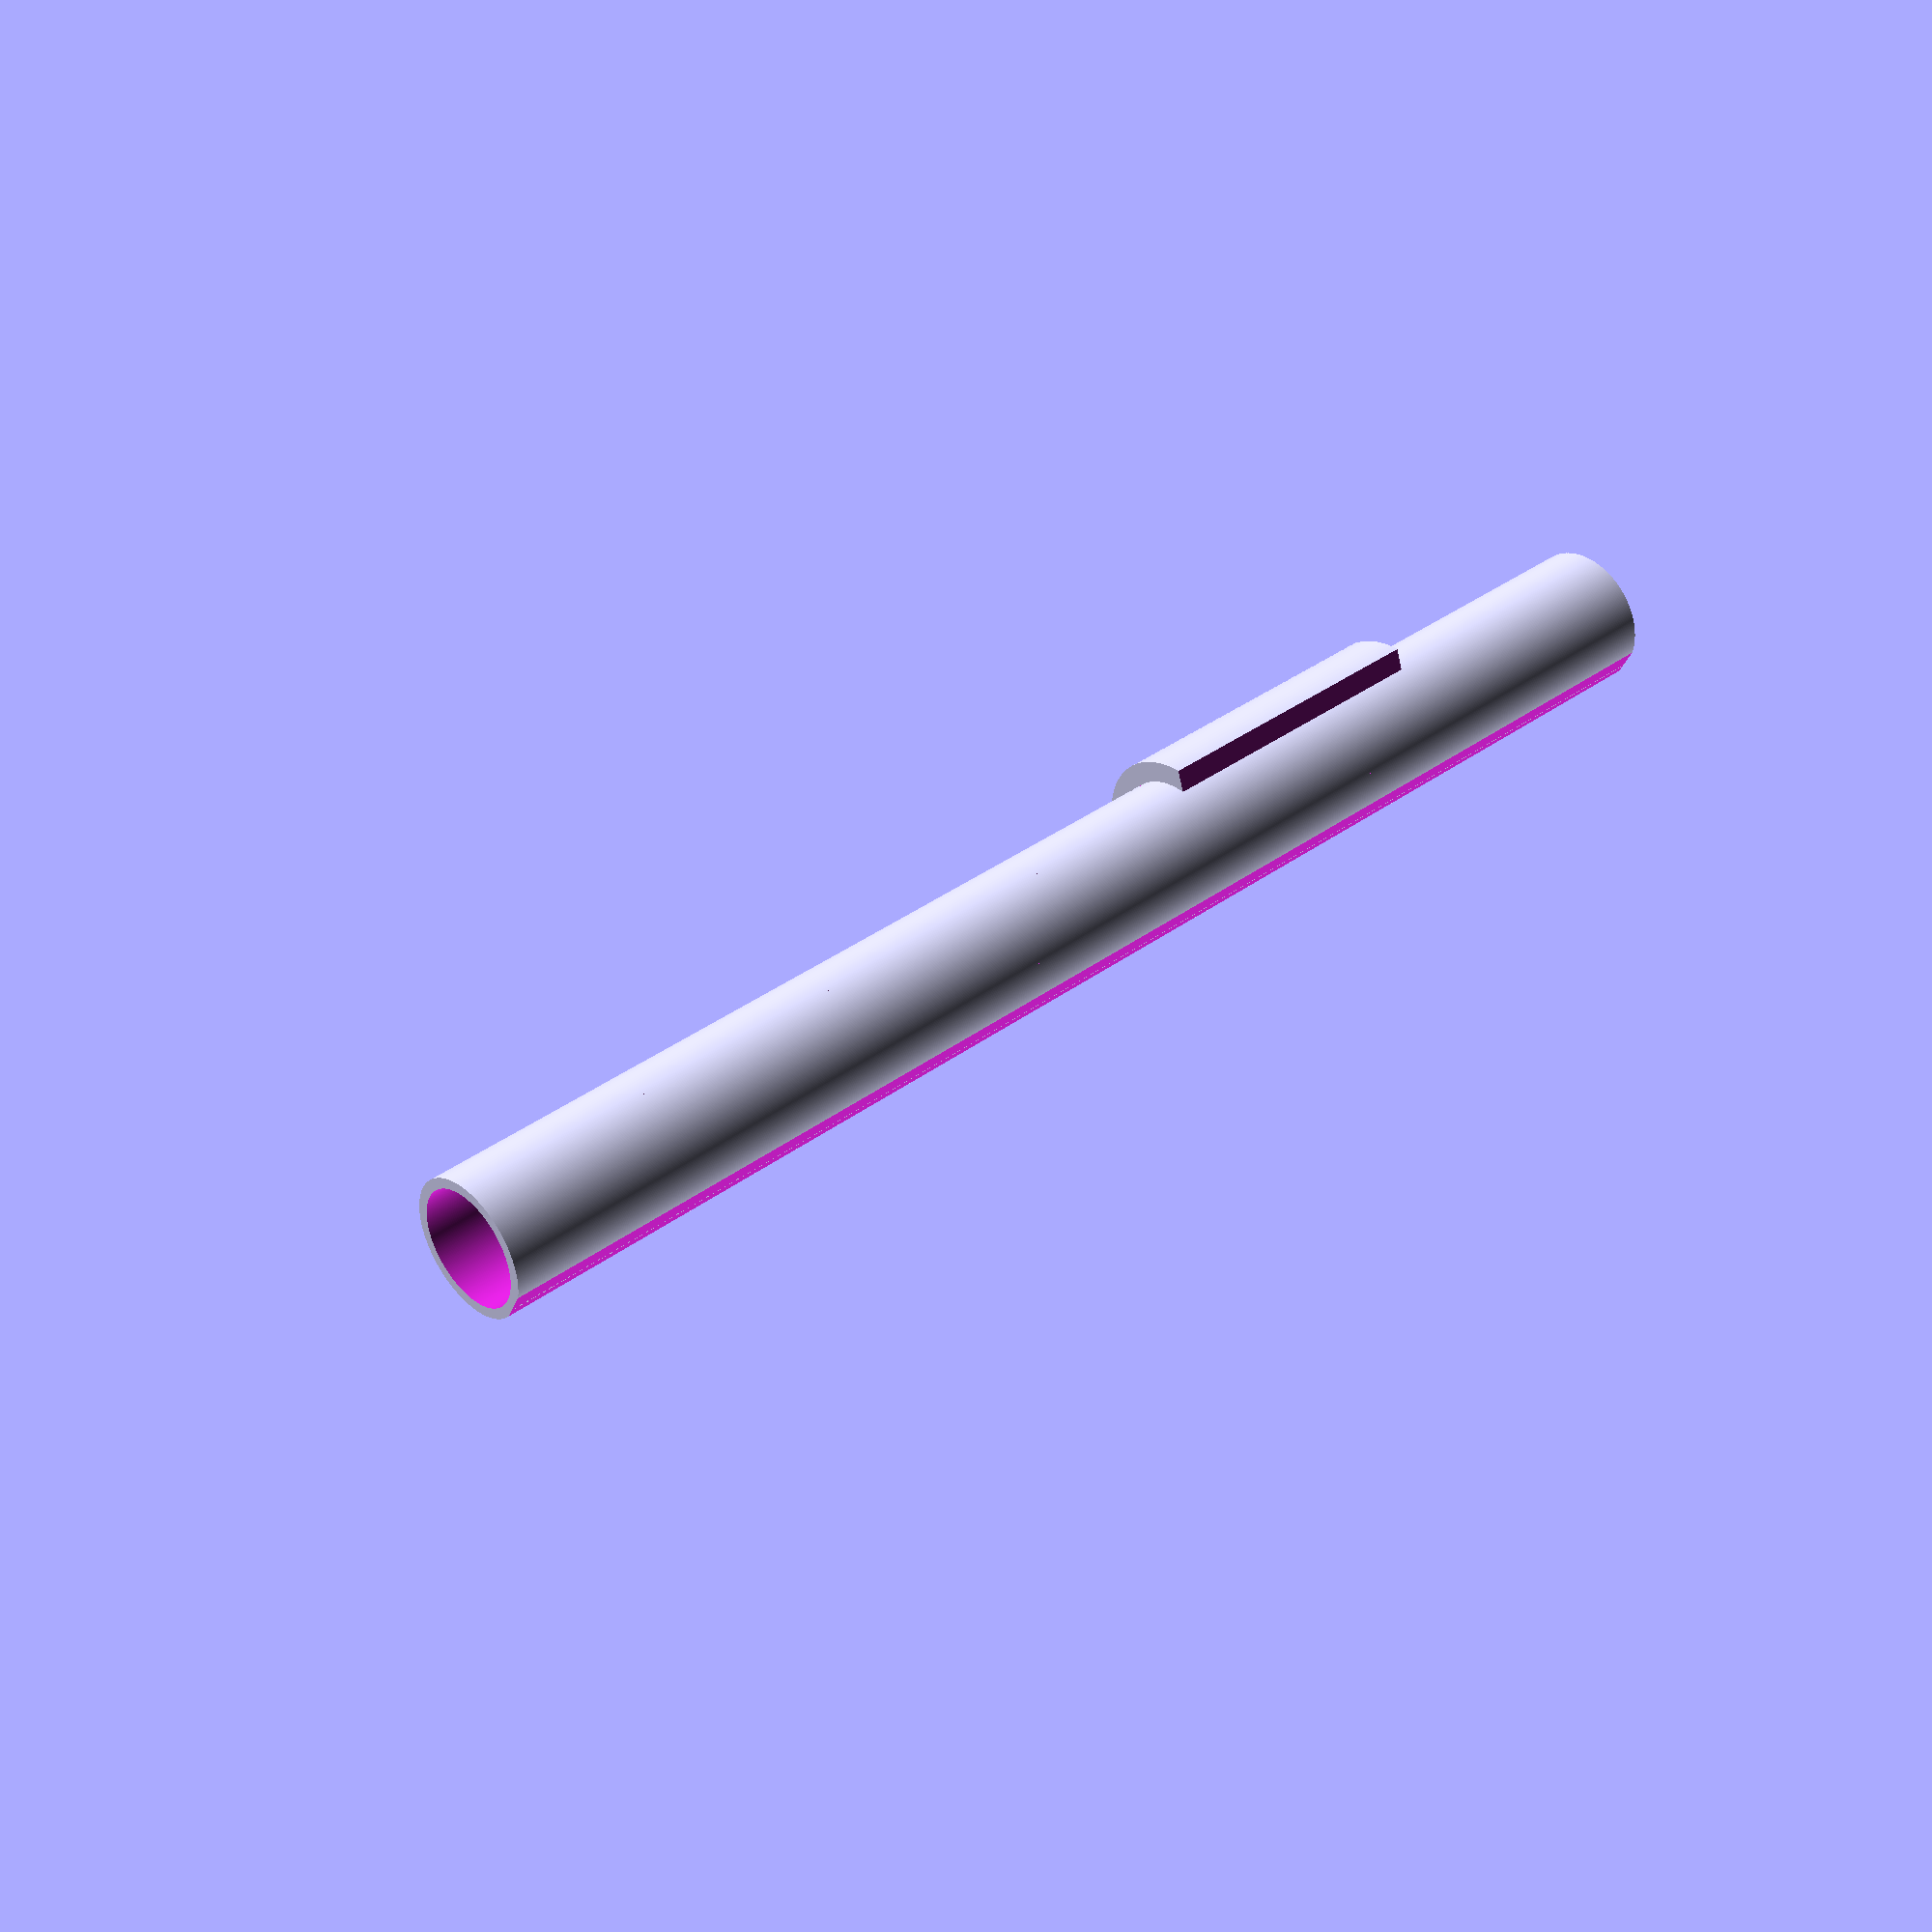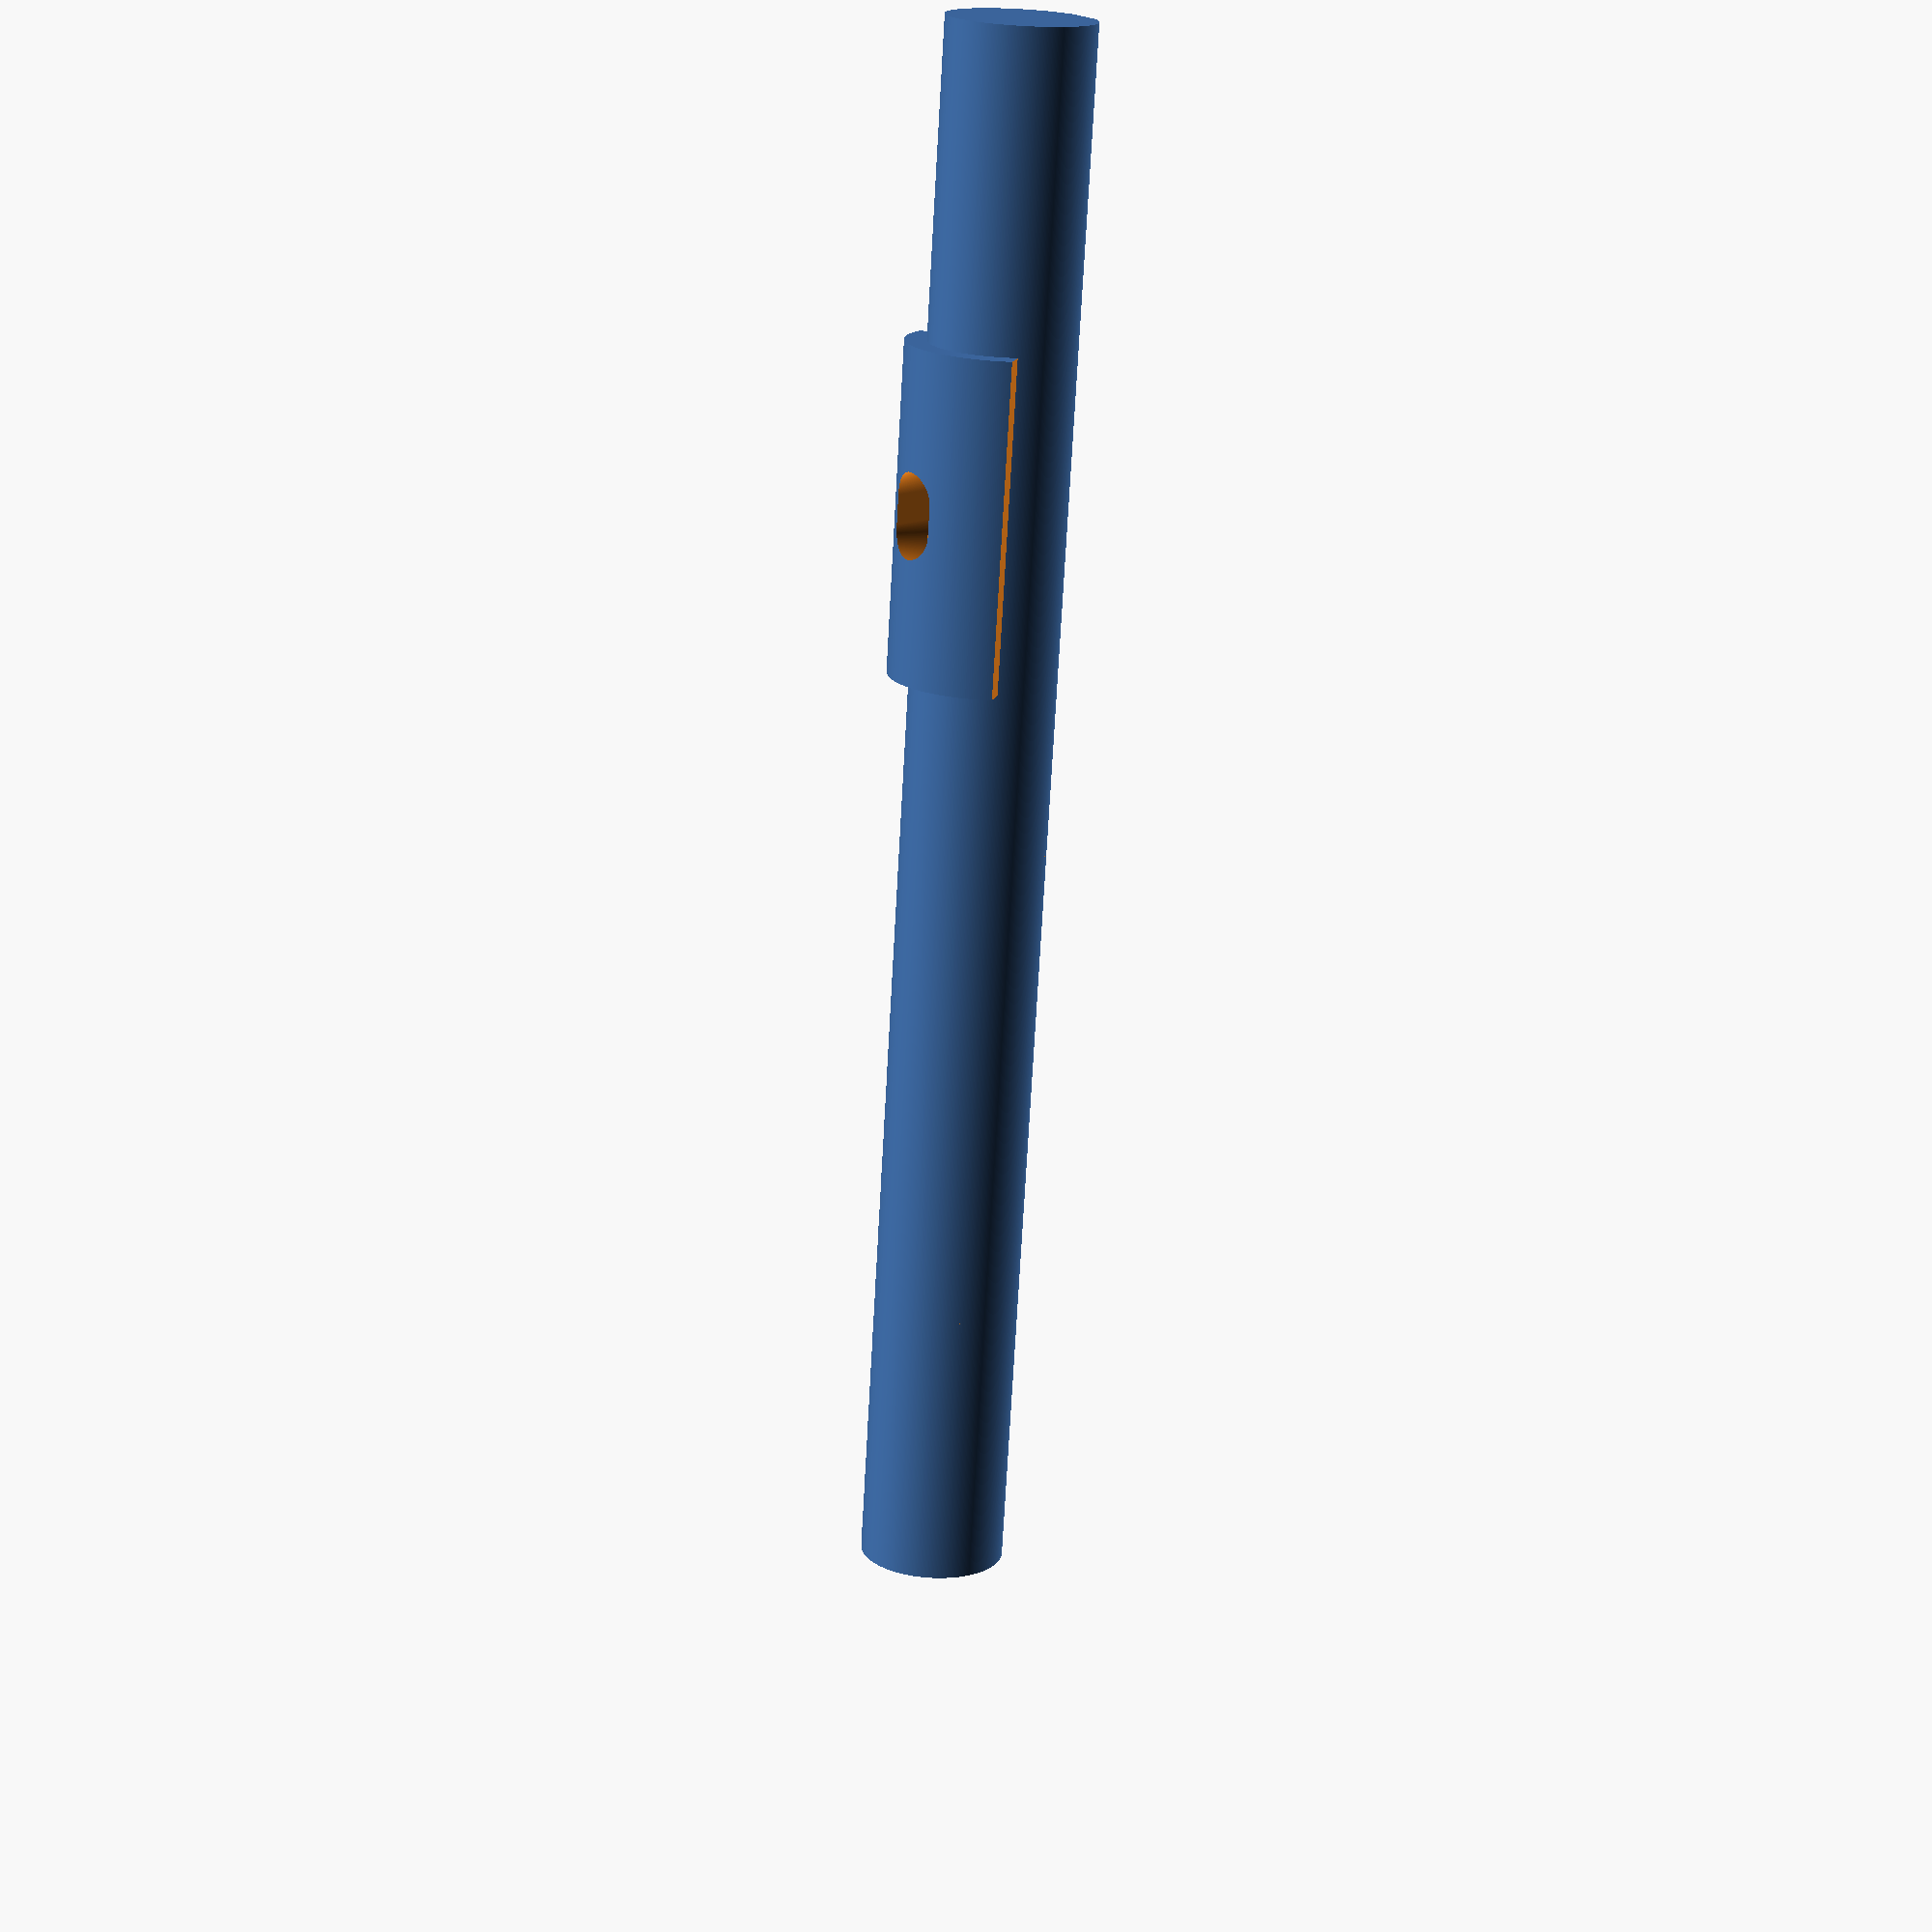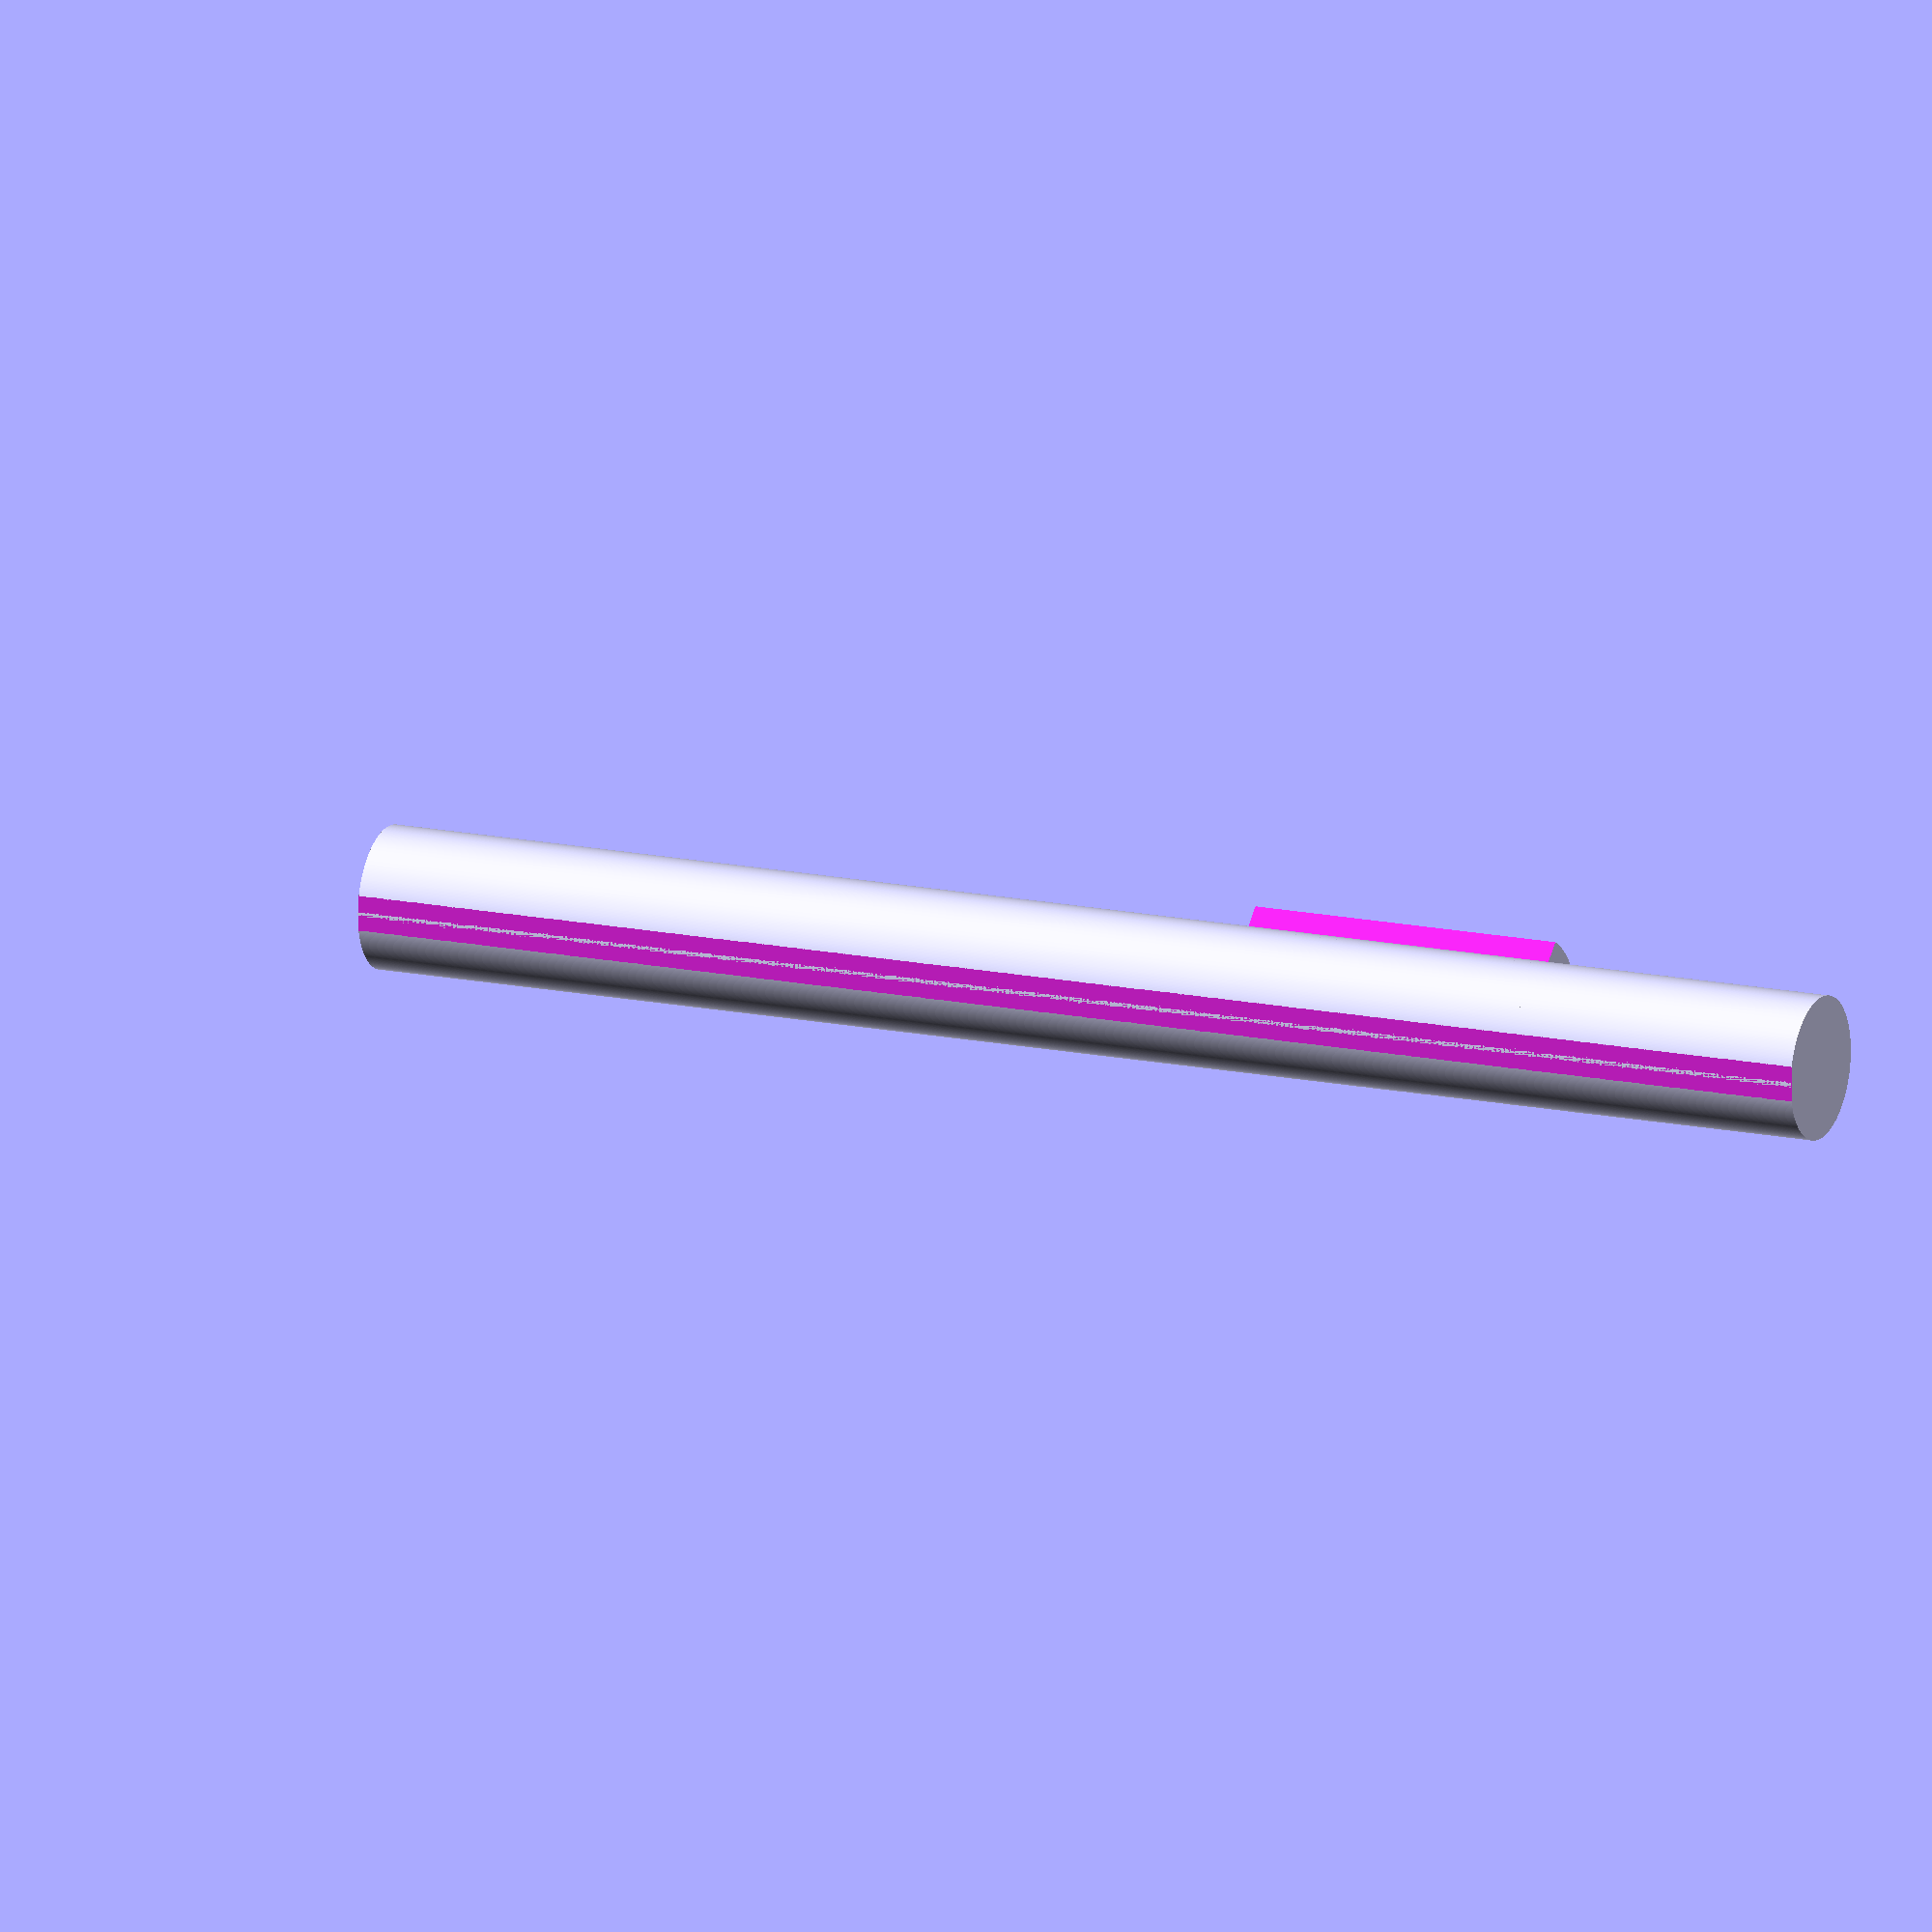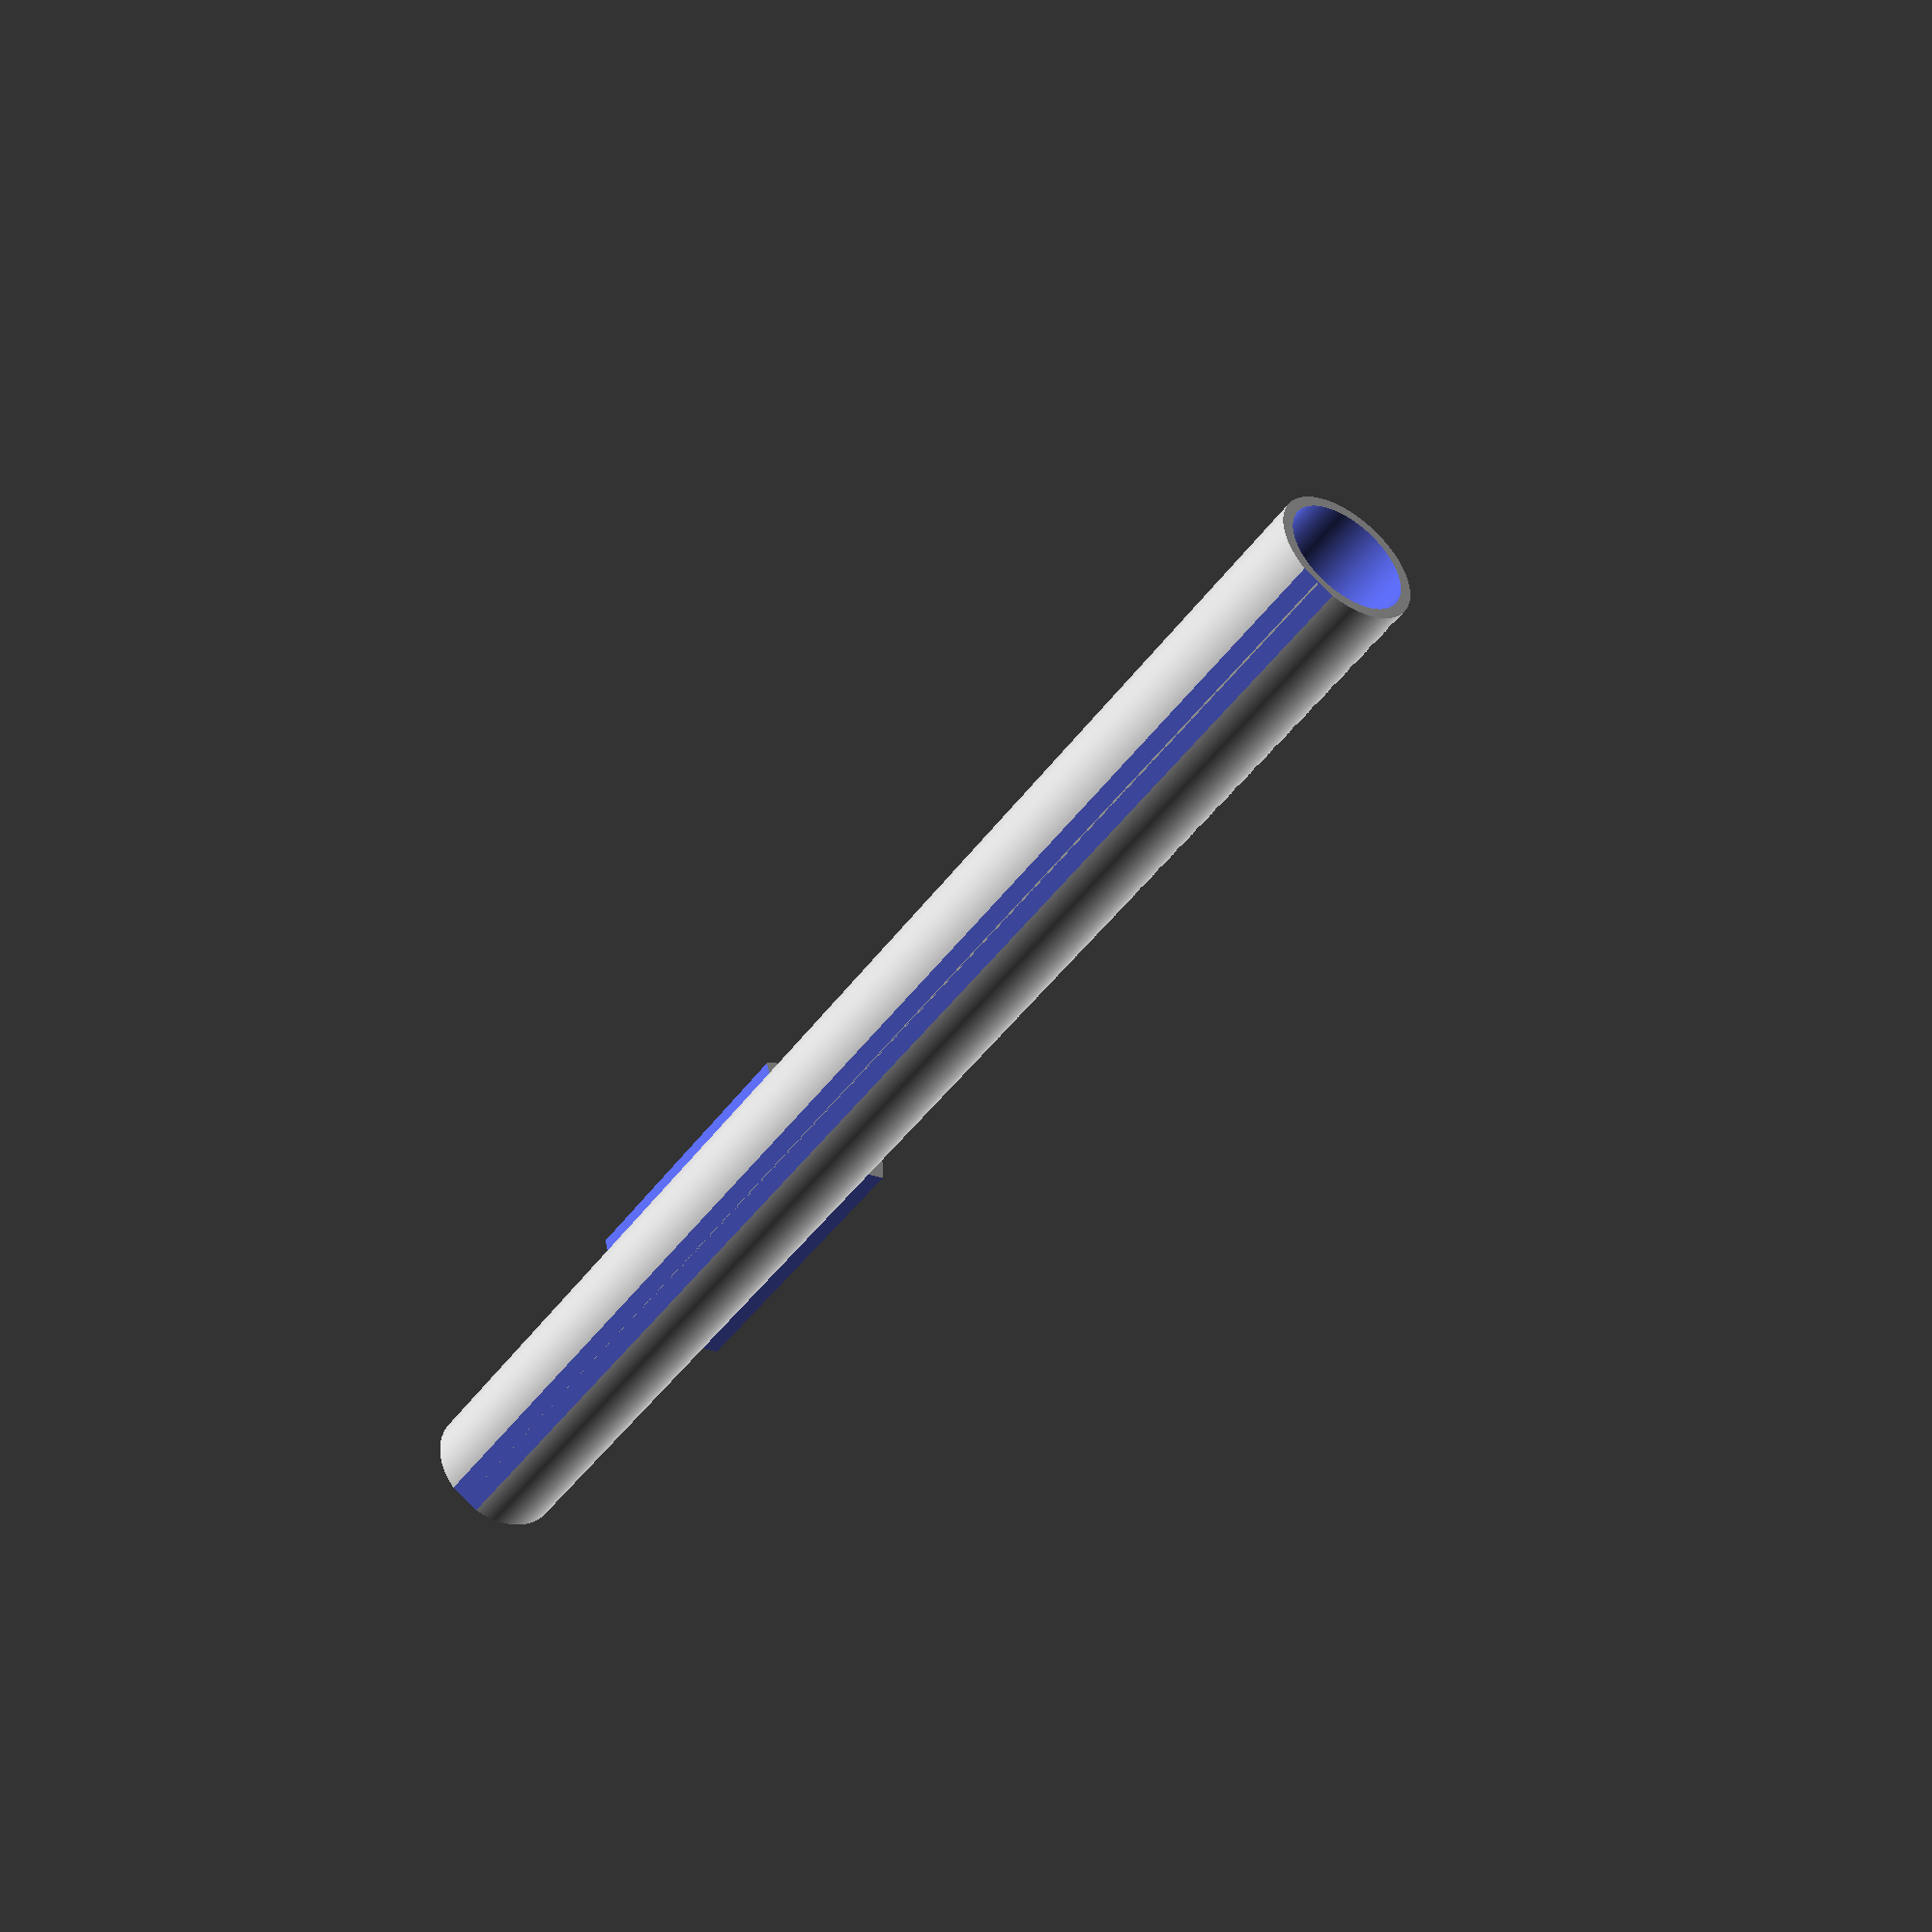
<openscad>
total_length=215;
inner_length=170;
outter_diameter=20;
wall=1.5;

lip_piece_length=45;
lip_piece_thickness=3;
lip_hole_distance=65;
lip_hole_radius_inner=8;
lip_hole_radius_outter=3;
lip_hole_width=7;



/* [Hidden] */
circle_points=350;


/* derived */
outter_radius=outter_diameter/2;
inner_radius=outter_radius-wall;
lip_piece_width=2*outter_radius+2*lip_piece_thickness;

module main_cylinder(){
/* * MAIN CYLINDER * */
 difference(){
  //outter cylinder
  cylinder(h=total_length,r=outter_radius,$fn=circle_points);
  //inner cylinder
  translate([0,0,total_length-inner_length]){
   cylinder(h=inner_length+1,r=inner_radius,$fn=circle_points);
  }
 }
}



/* * LIP PIECE * */
module lip_piece(){



 difference(){

   // cube
	translate([-lip_piece_width/2,0,0]){
    cube([lip_piece_width,outter_radius+lip_piece_thickness,lip_piece_length]);
  }

  //inner cylinder (="outter main cylinder")
  translate([0,0,-1]){  
    cylinder(h=total_length,r=outter_radius,$fn=circle_points);
  
  //outter cylinder
    difference(){
       cylinder(h=total_length,r=outter_radius+lip_piece_thickness*3,$fn=circle_points);
       cylinder(h=total_length,r=outter_radius+lip_piece_thickness,$fn=circle_points);
    } //of difference
  }//of translate


//cut off mouthpiece so we don't get overhang
translate([outter_radius,-outter_radius,-1]){  
 rotate([0,0,45]){
 cube([outter_radius*2,outter_radius,total_length]);
 }
}

translate([-outter_radius*2,0,-1]){  
 rotate([0,0,-45]){
 cube([outter_radius*2,outter_radius,total_length]);
 }
}


 } //of difference

}

/* * LIP HOLE * */

module lip_hole(){
rotate([0,90,90]){  
 hull(){
   cylinder(r1=lip_hole_radius_inner,r2=lip_hole_radius_outter,h=outter_radius+lip_piece_thickness+5,$fn=circle_points);
   translate([lip_hole_width-lip_hole_radius_outter,0,0]){
     cylinder(r1=lip_hole_radius_inner,r2=lip_hole_radius_outter,h=outter_radius+lip_piece_thickness+5,$fn=circle_points);
  }
 }
}

}


module flute_head(){
translate([0,0,outter_radius]){
rotate([90,0,90]){
difference(){
 union(){
  main_cylinder();
  translate([0,0,lip_hole_distance-lip_piece_length/2]){
    lip_piece();
  }
 } //of union
 translate([0,-2,lip_hole_distance+lip_hole_width/4]){
  lip_hole();
 }
} //diference

} //rotate
}
}
//main program

difference(){
flute_head();

//build plate
translate([-1,-outter_radius,0]){
 cube([total_length+2,outter_diameter,0.3]);
}

}

/**   test print
 total_length=80;
 inner_length=70;
 main_cylinder();
}

**/
</openscad>
<views>
elev=108.7 azim=157.4 roll=37.9 proj=p view=wireframe
elev=168.1 azim=276.2 roll=121.5 proj=p view=wireframe
elev=345.4 azim=359.7 roll=204.3 proj=o view=wireframe
elev=334.4 azim=232.0 roll=205.6 proj=p view=wireframe
</views>
